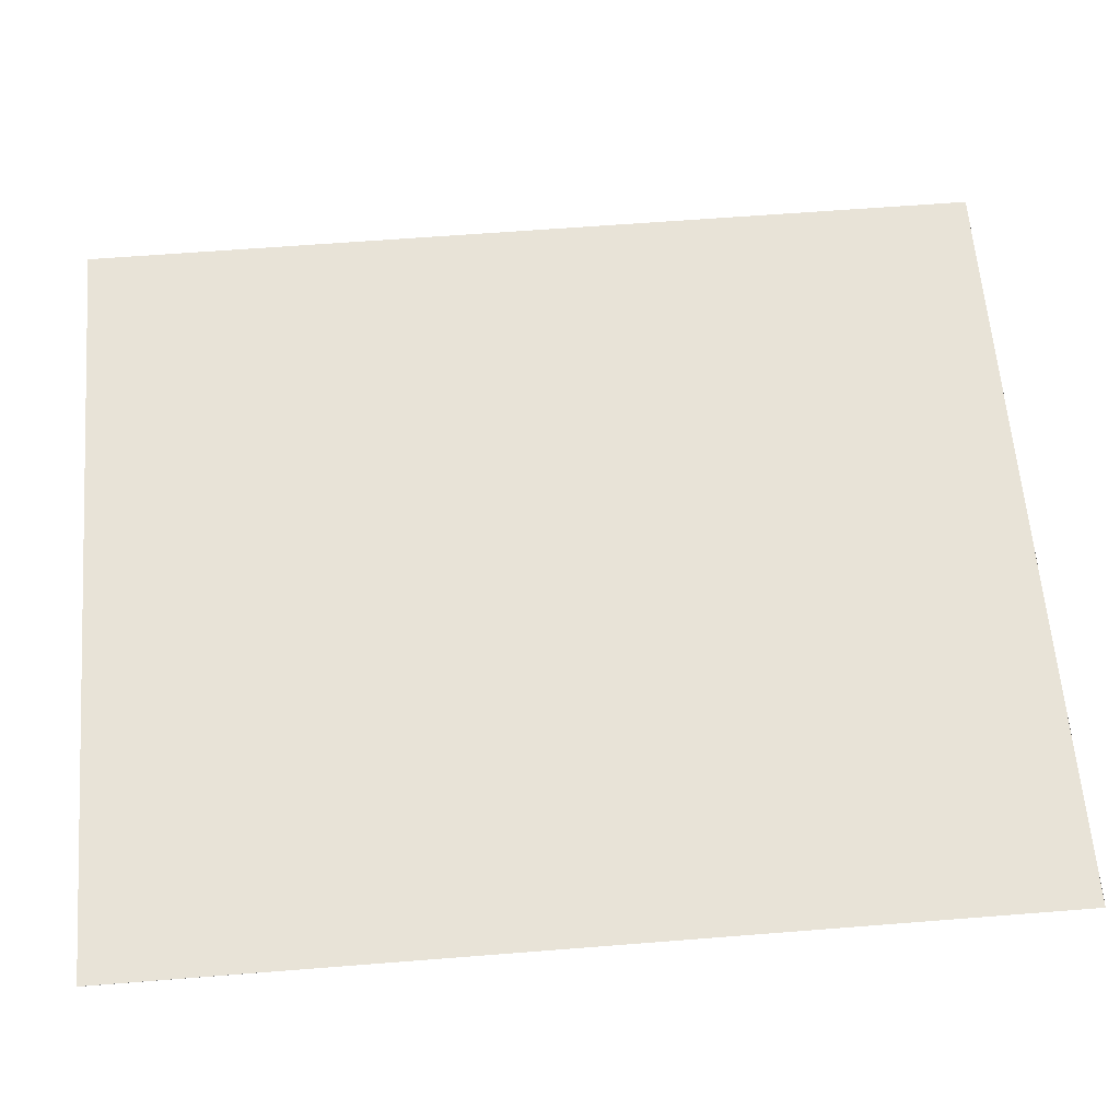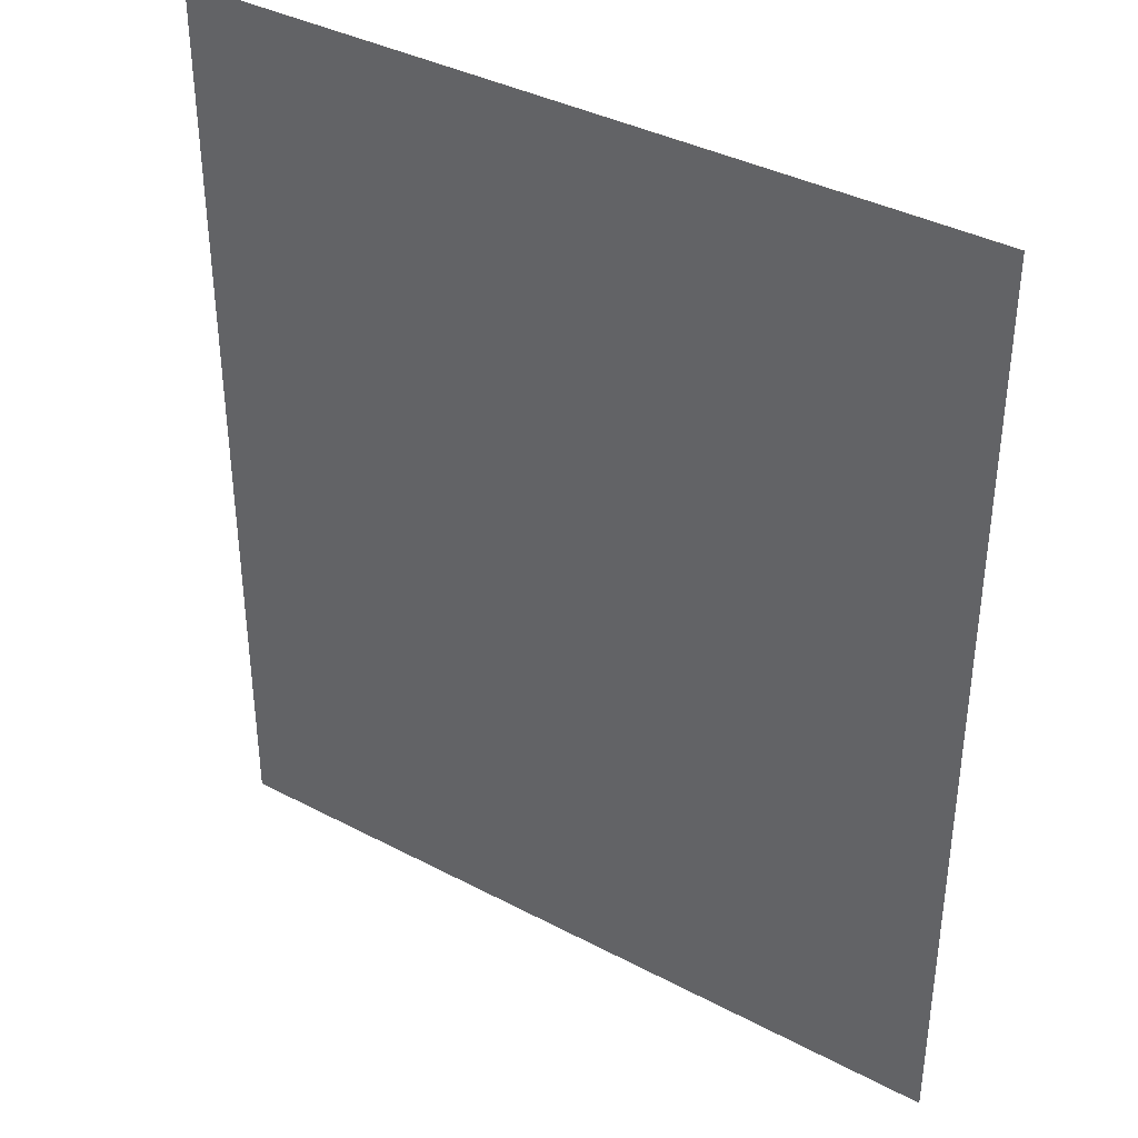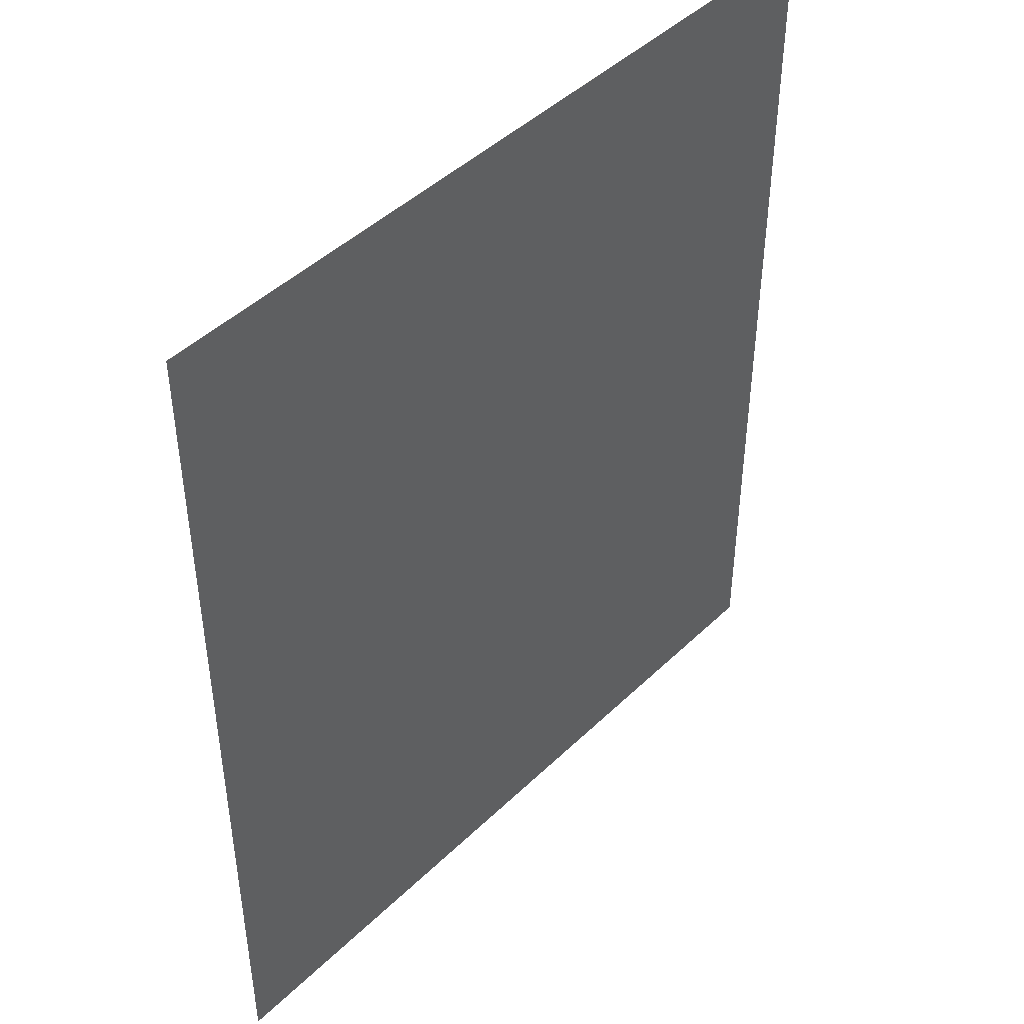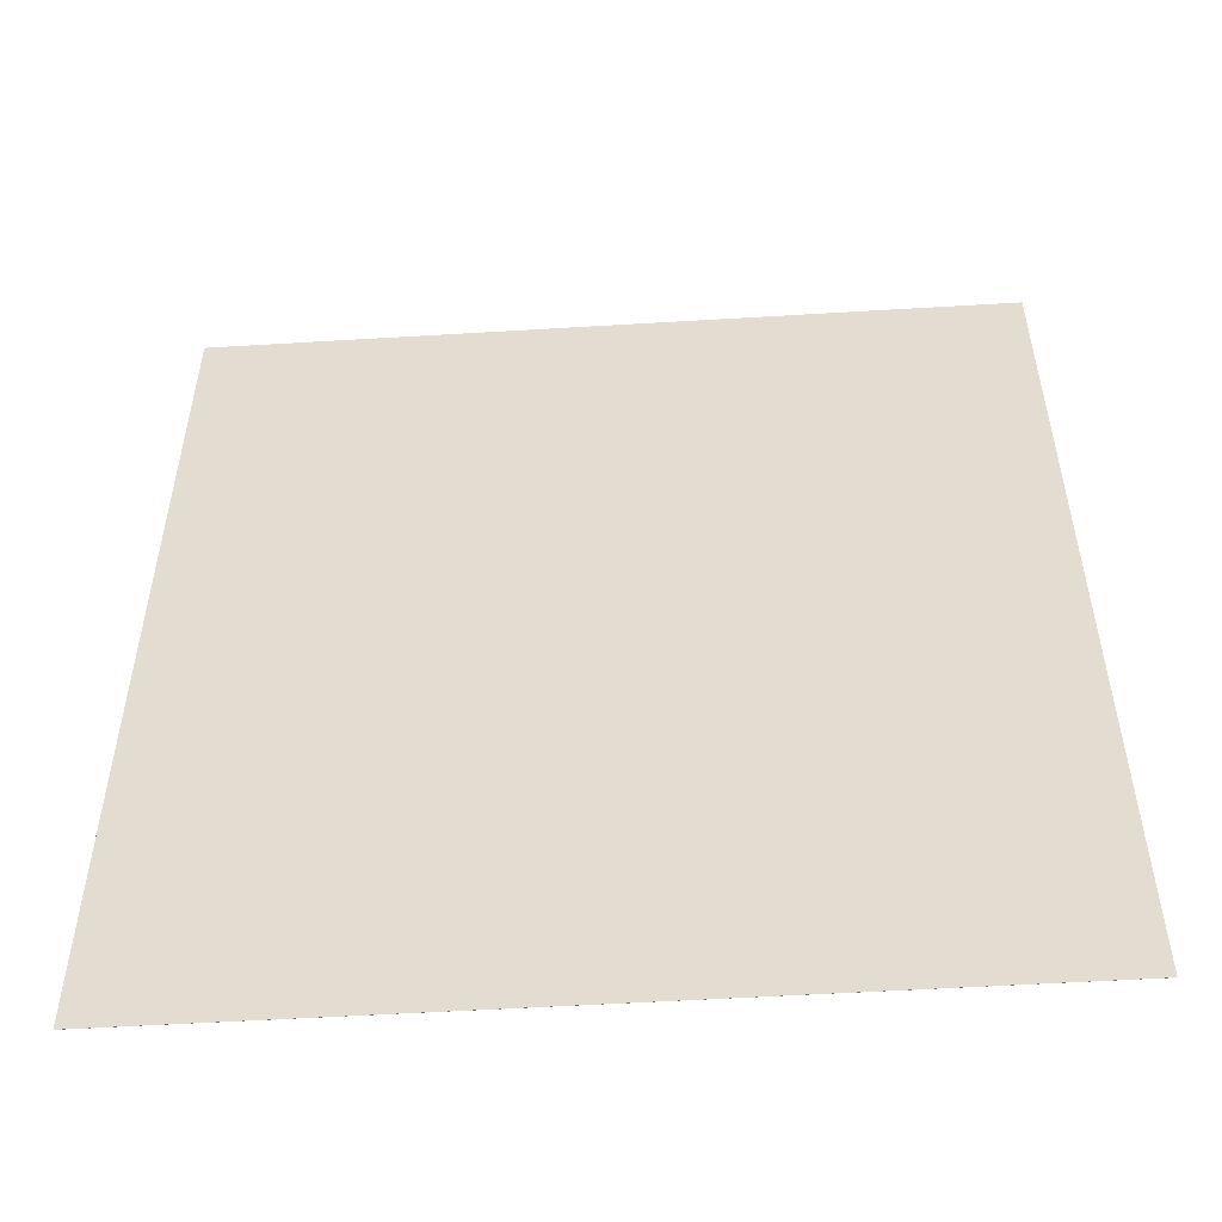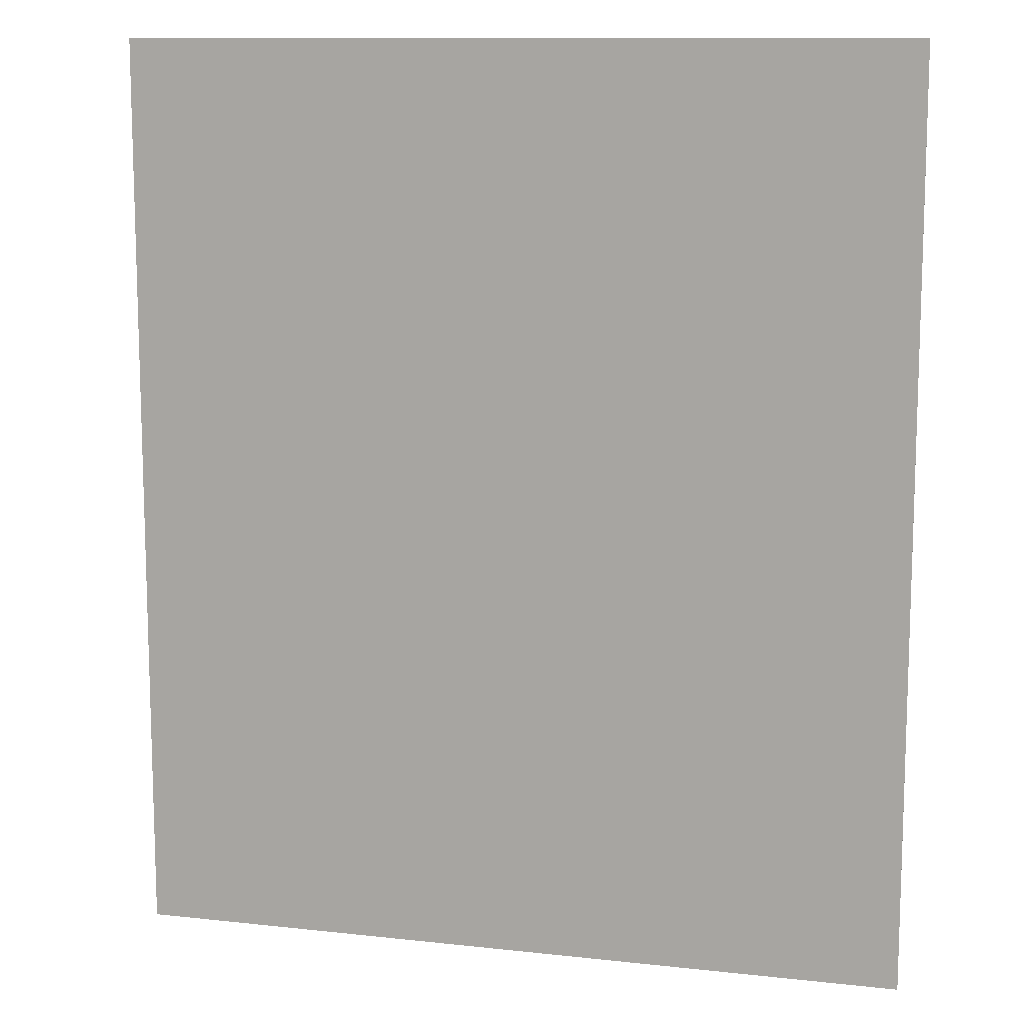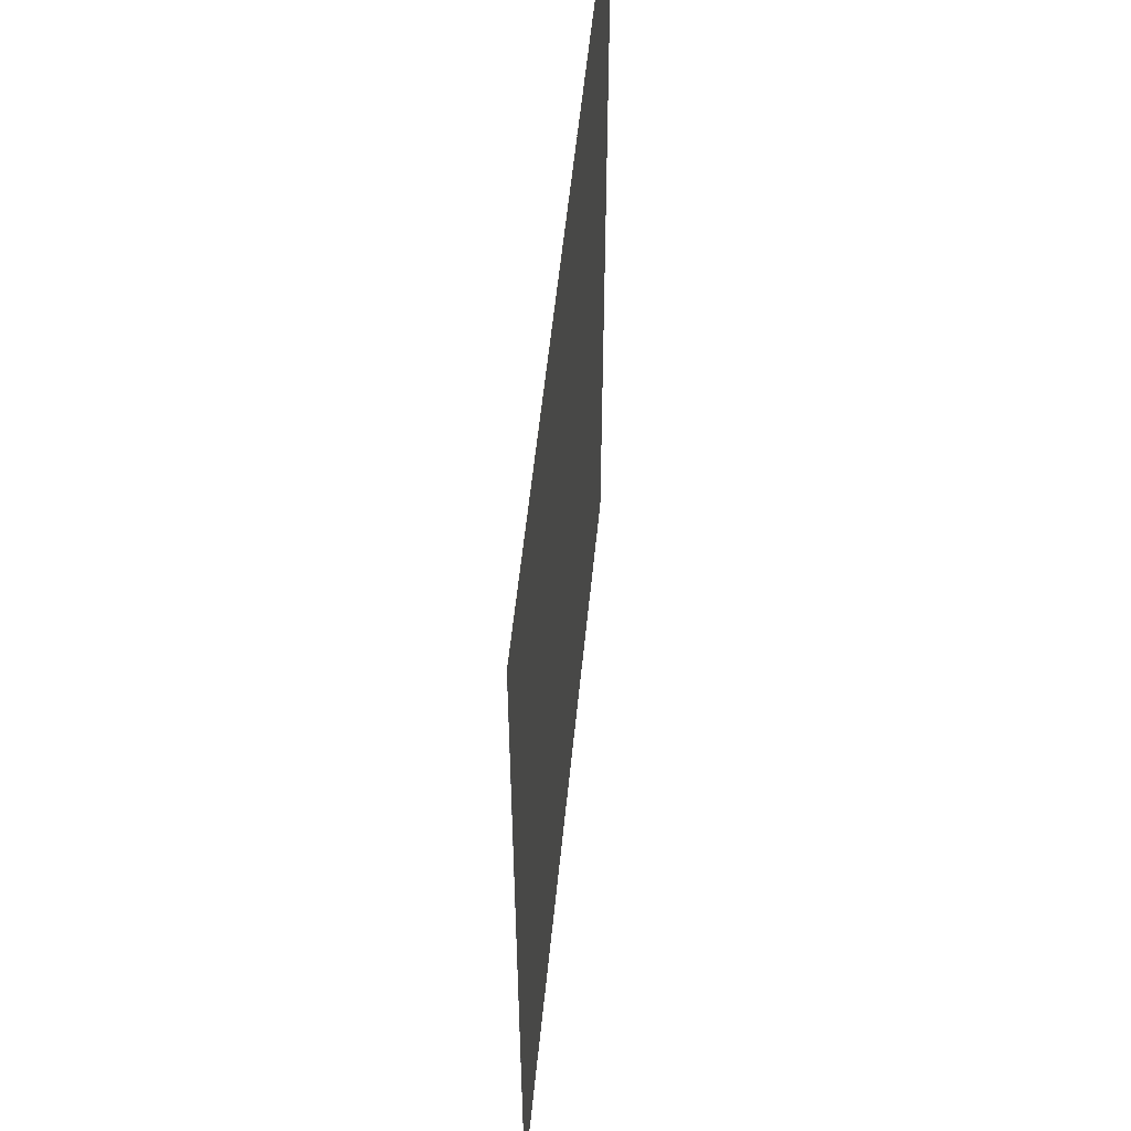
<metadata>
{"format":"obj","ext":"obj","renderer":"f3d","projection":"perspective","resolution":1024,"background":"white","views":[{"elev":61.5,"azim":85.4,"up":"+Y"},{"elev":37.9,"azim":33.9,"up":"+Z"},{"elev":45.4,"azim":-47.8,"up":"+Z"},{"elev":-53.4,"azim":3.7,"up":"+Z"},{"elev":11.5,"azim":-165.0,"up":"+Z"},{"elev":56.2,"azim":-84.3,"up":"+Z"}]}
</metadata>
<code>
v 8.5 0 13.47
v 8.5 0 20.6
v 14.6 0 20.6
v 14.6 0 13.47
v 8.5 -0.001 13.47
v 8.5 -0.001 20.6
v 14.6 -0.001 13.47
v 14.6 -0.001 20.6
g grp1
f 1 2 3 4
f 1 5 6 2
f 5 7 8 6
f 4 3 8 7
f 1 4 7 5
f 2 6 8 3

</code>
